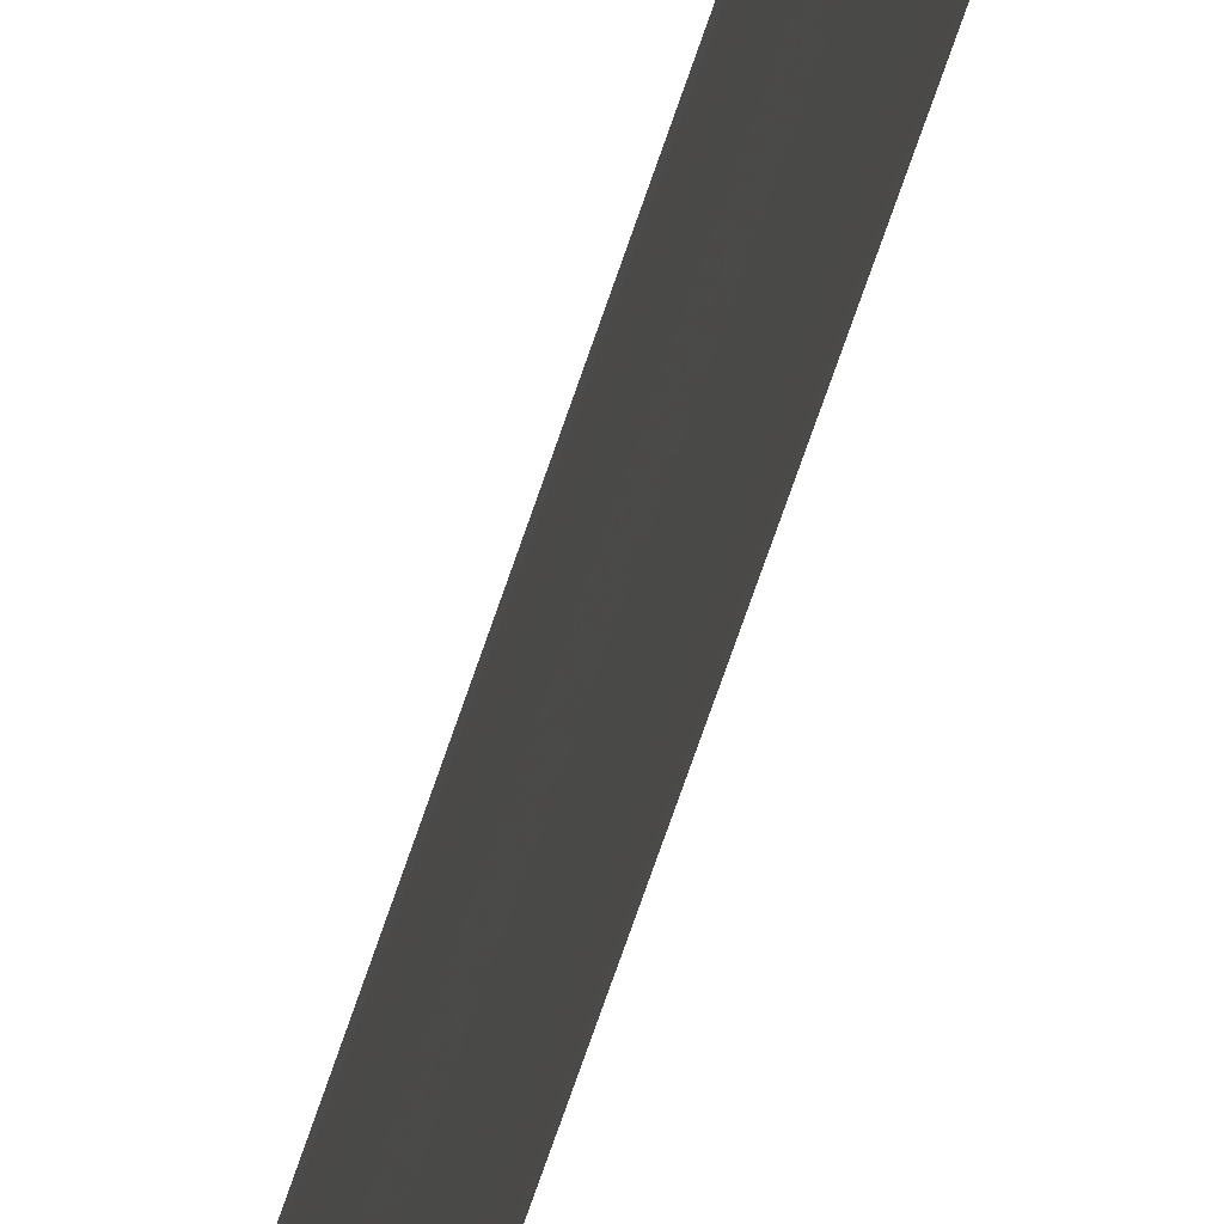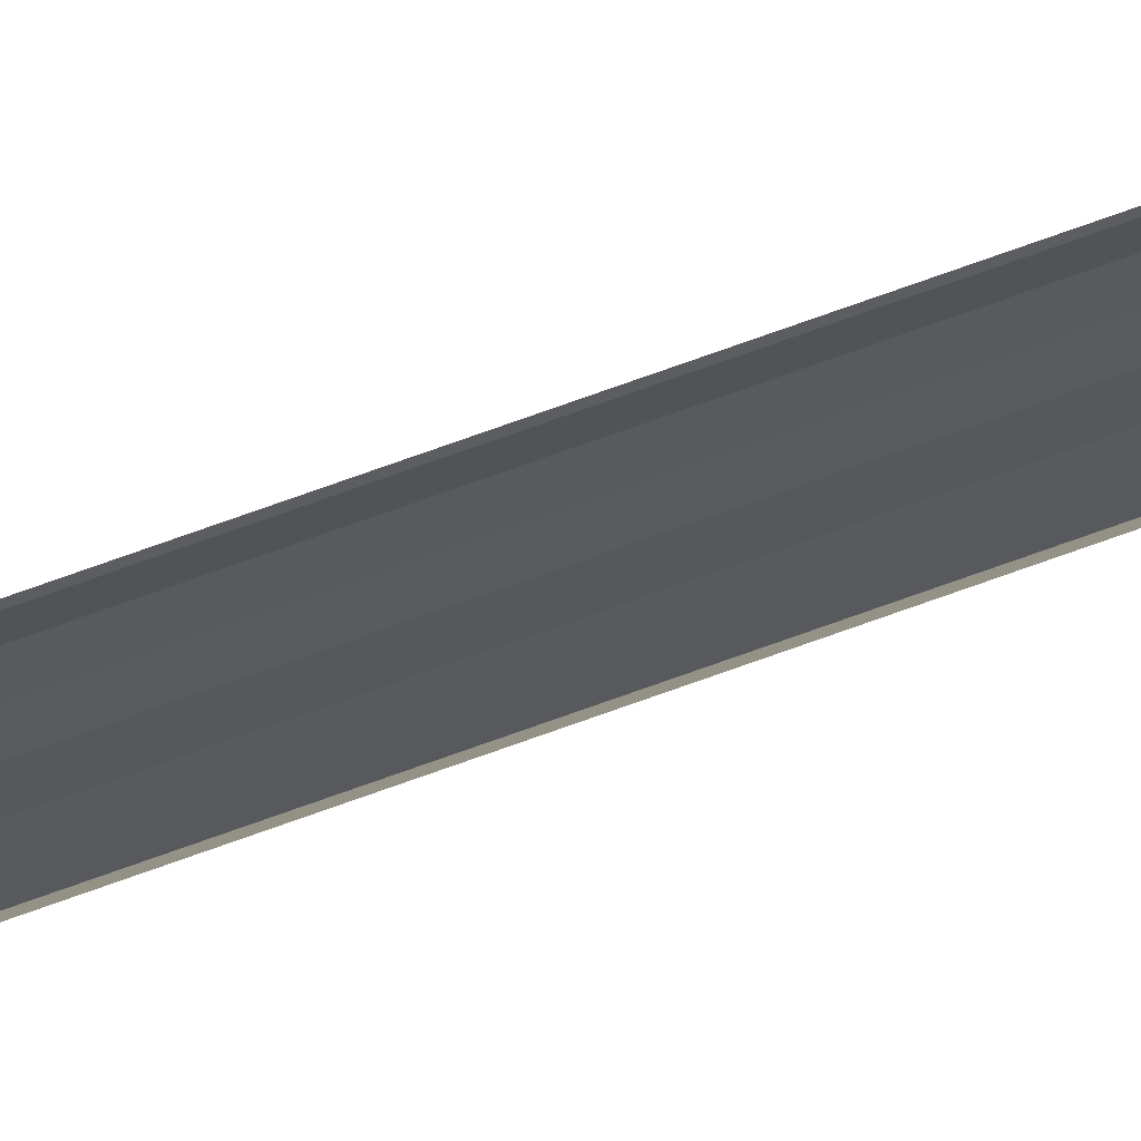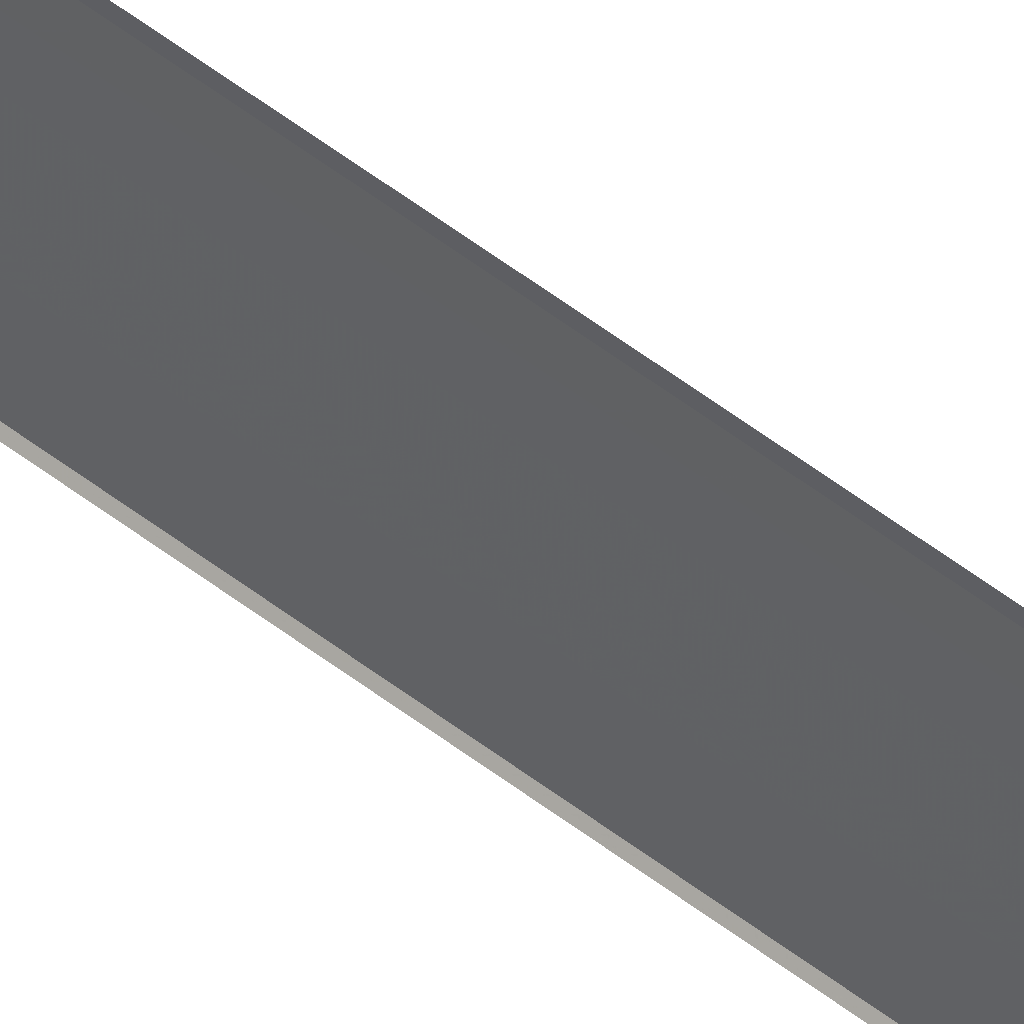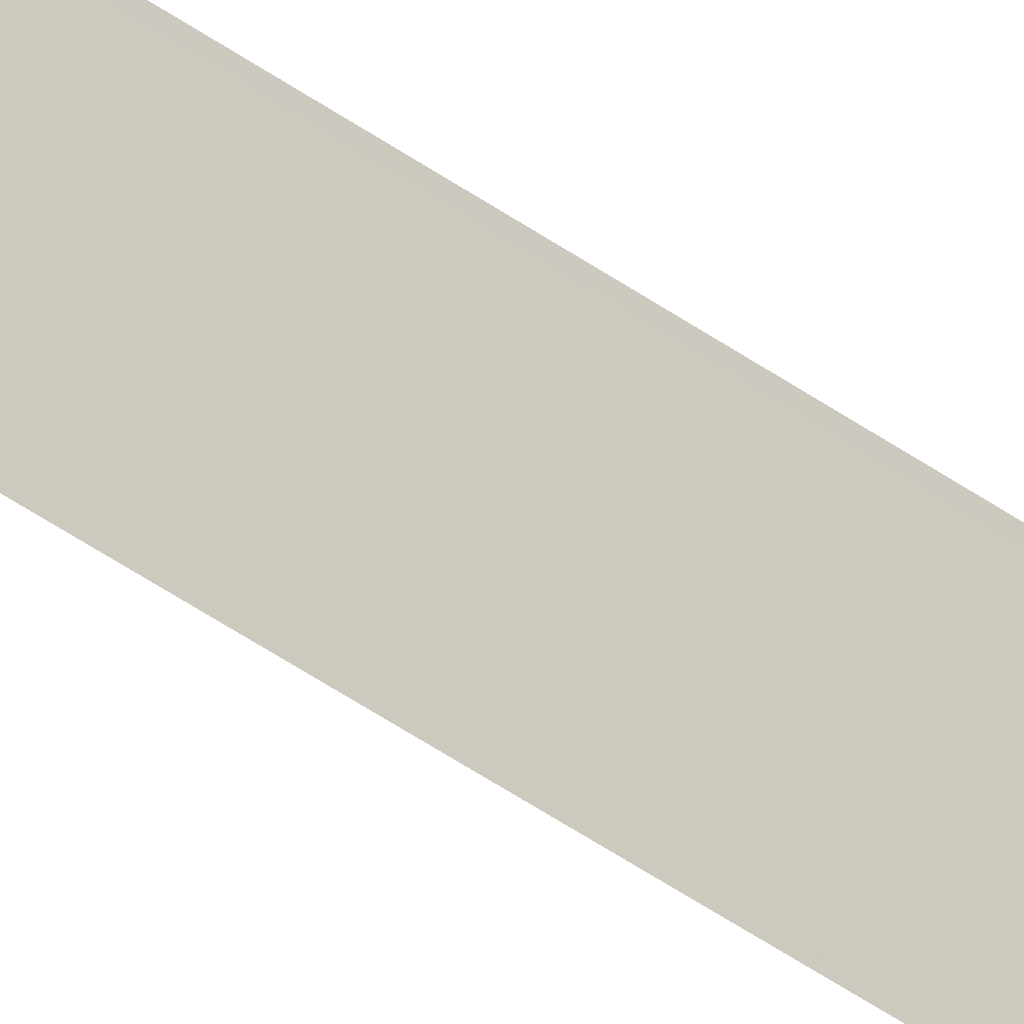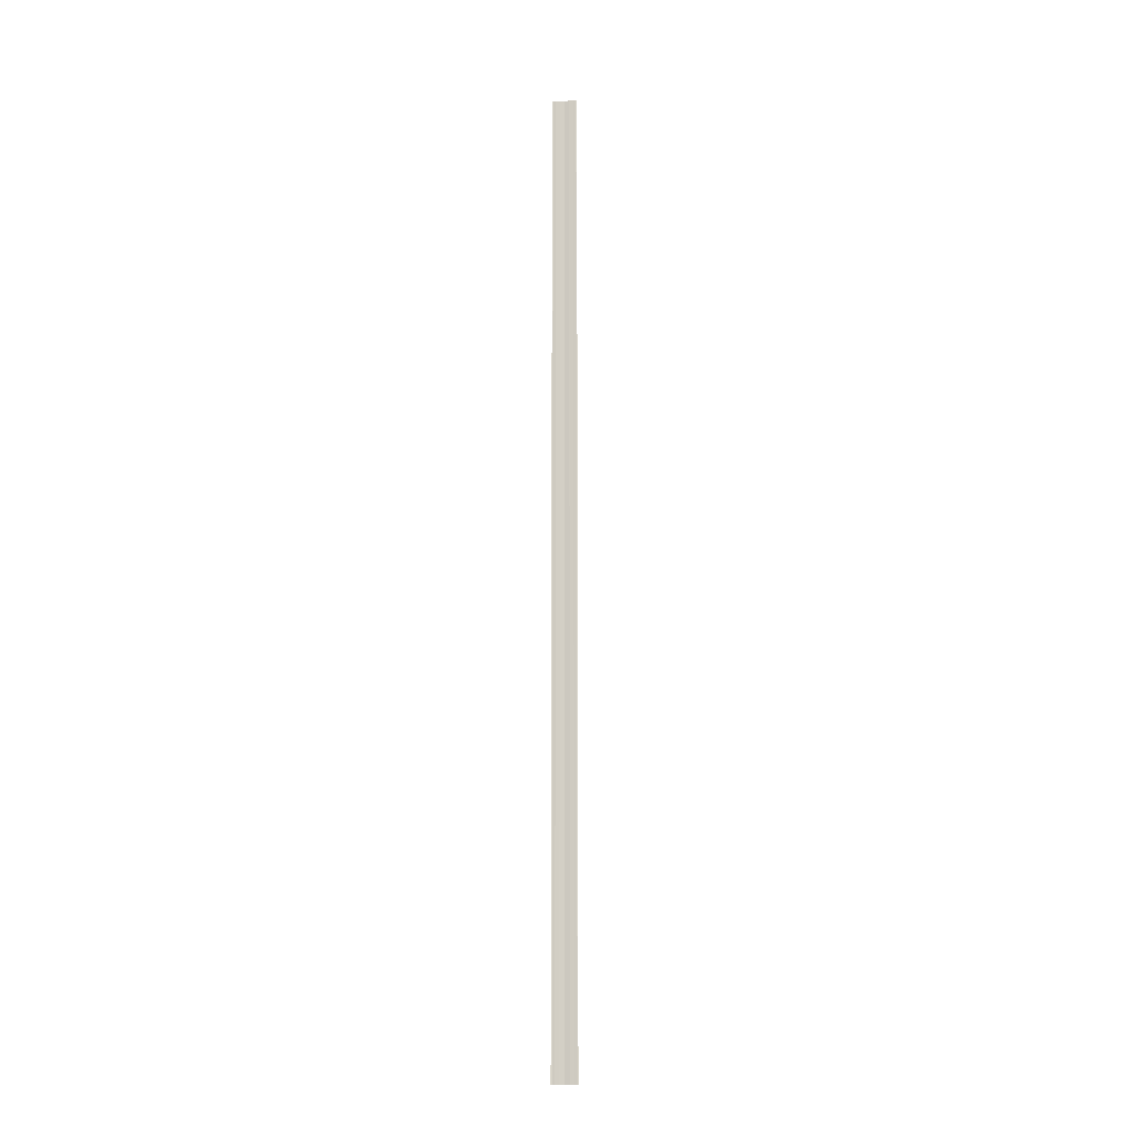
<metadata>
{"format":"obj","ext":"obj","renderer":"f3d","projection":"perspective","resolution":1024,"background":"white","views":[{"elev":-34.7,"azim":168.4,"up":"+Z"},{"elev":65.9,"azim":-110.7,"up":"+Z"},{"elev":44.6,"azim":-46.4,"up":"+Z"},{"elev":-34.8,"azim":-136.0,"up":"+Z"},{"elev":-13.0,"azim":100.8,"up":"+Y"}]}
</metadata>
<code>
o 1766
v 2228 1870 8.568
v 2228 1870 8.569
v 2228 1870 8.568
v 2228 1870 8.569
v 2228 1870 8.569
v 2228 1870 8.569
v 2228 1870 8.569
v 2228 1870 8.57
v 2228 1870 8.57
v 2228 1870 8.57
v 2228 1870 8.571
v 2228 1870 8.571
v 2228 1870 8.572
v 2228 1870 8.572
v 2228 1870 8.572
v 2228 1870 8.573
v 2228 1870 8.573
v 2228 1870 8.573
v 2228 1870 8.574
v 2228 1870 8.574
v 2228 1870 8.573
v 2228 1870 8.573
v 2228 1870 8.569
v 2228 1870 8.569
v 2228 1870 8.569
v 2228 1870 8.568
v 2228 1870 8.568
v 2228 1870 8.568
v 2228 1870 8.569
v 2228 1870 8.569
v 2228 1870 8.57
v 2228 1870 8.57
v 2228 1870 8.571
v 2228 1870 8.571
v 2228 1870 8.571
v 2228 1870 8.572
v 2228 1870 8.572
v 2228 1870 8.573
v 2228 1870 8.573
v 2228 1870 8.573
v 2228 1870 8.573
v 2228 1870 8.573
v 2228 1870 8.574
v 2228 1870 8.574
v 2228 1870 8.574
f 1 2 3
f 3 4 5
f 6 4 5
f 7 2 6
f 7 8 6
f 6 9 10
f 11 9 10
f 12 8 11
f 12 13 11
f 11 14 15
f 16 14 15
f 17 13 16
f 17 18 16
f 19 18 20
f 16 21 22
f 20 21 22
f 23 24 25
f 23 26 25
f 25 27 28
f 25 29 30
f 31 29 30
f 32 24 31
f 32 33 31
f 31 34 35
f 36 34 35
f 37 33 36
f 37 38 36
f 36 39 40
f 41 39 40
f 42 38 41
f 42 43 41
f 41 44 45

</code>
